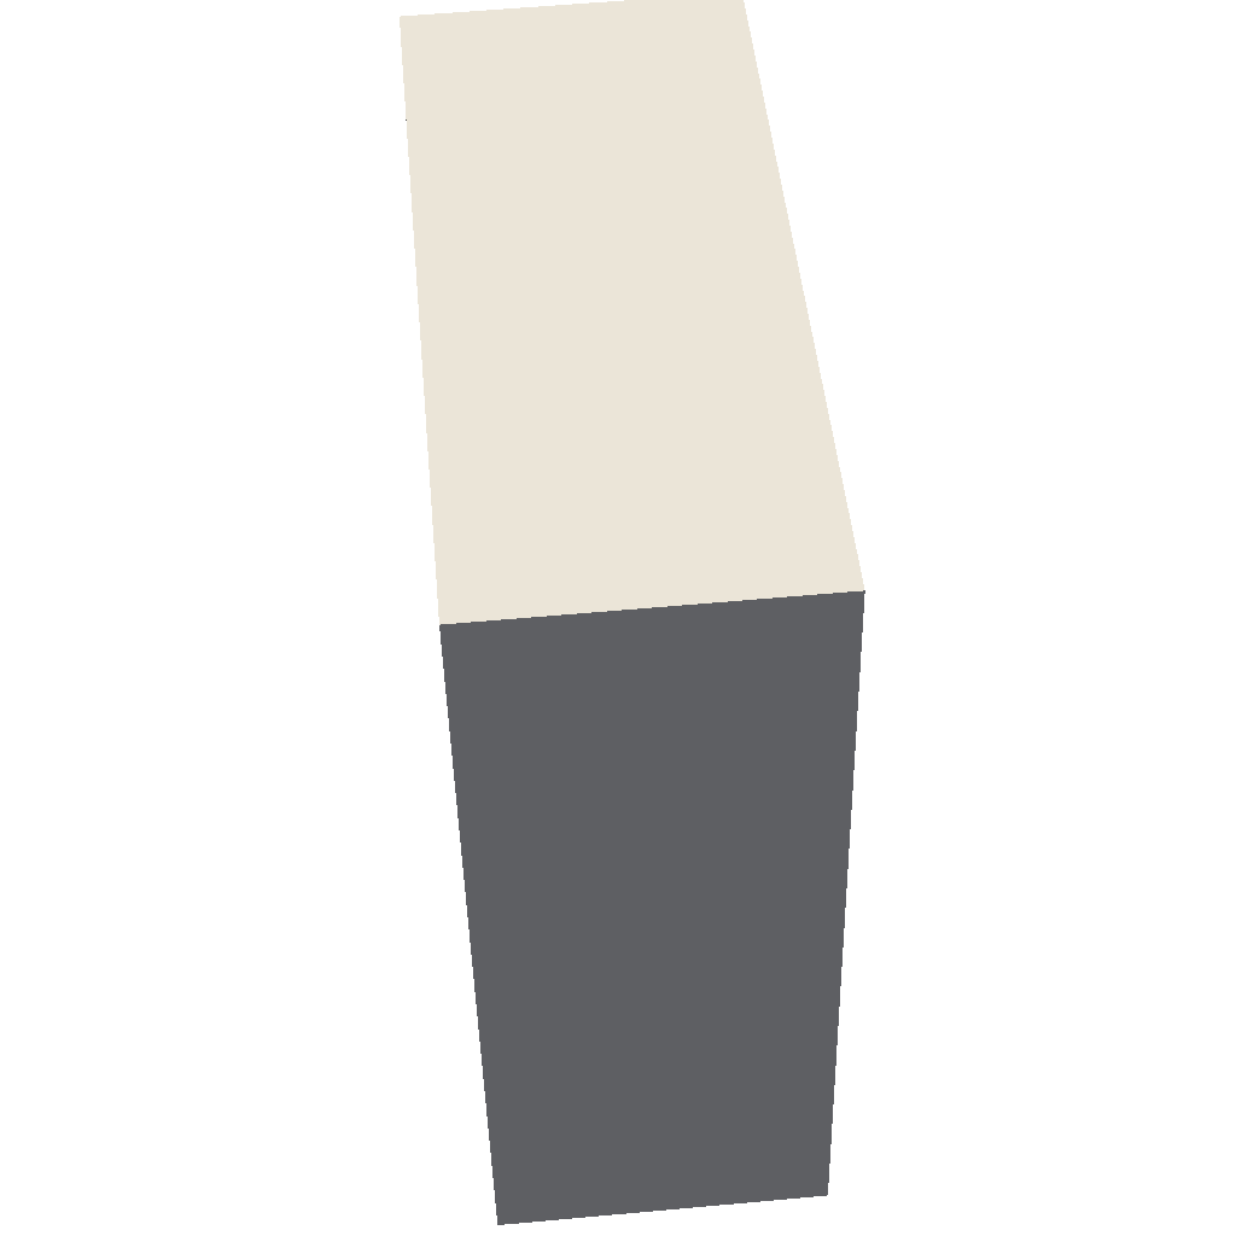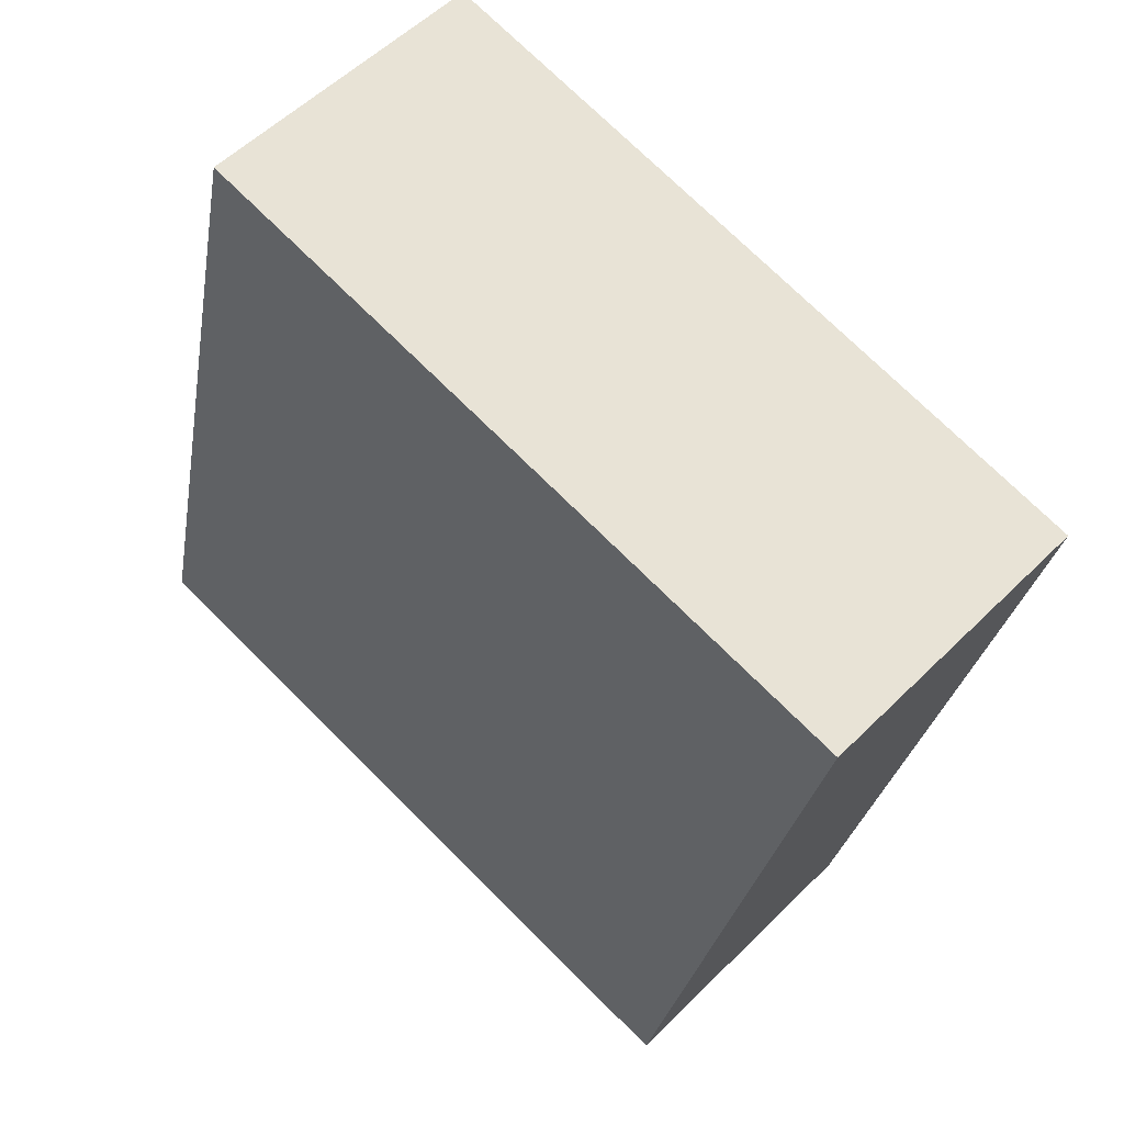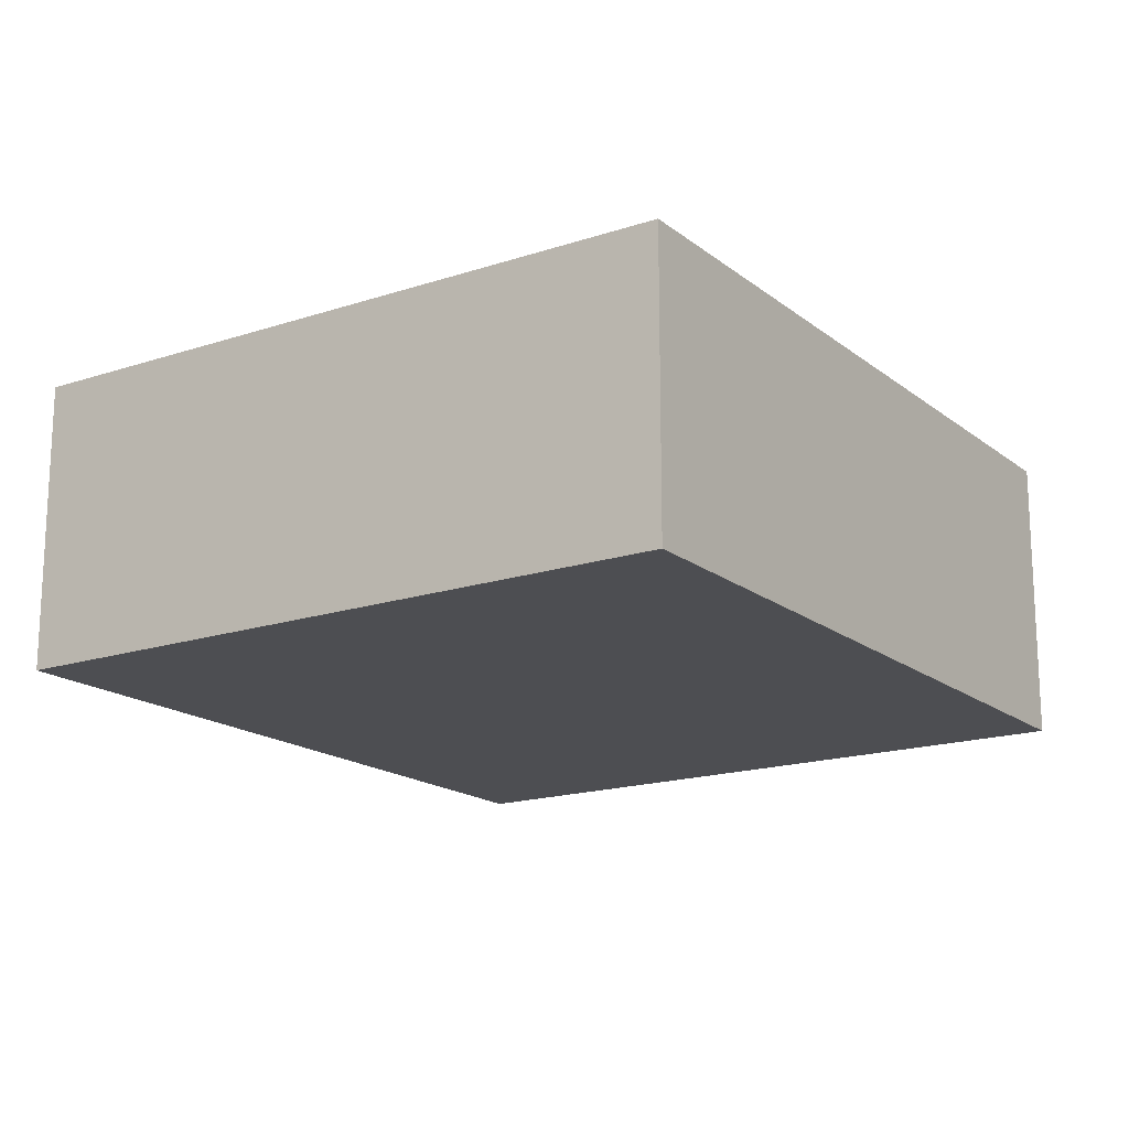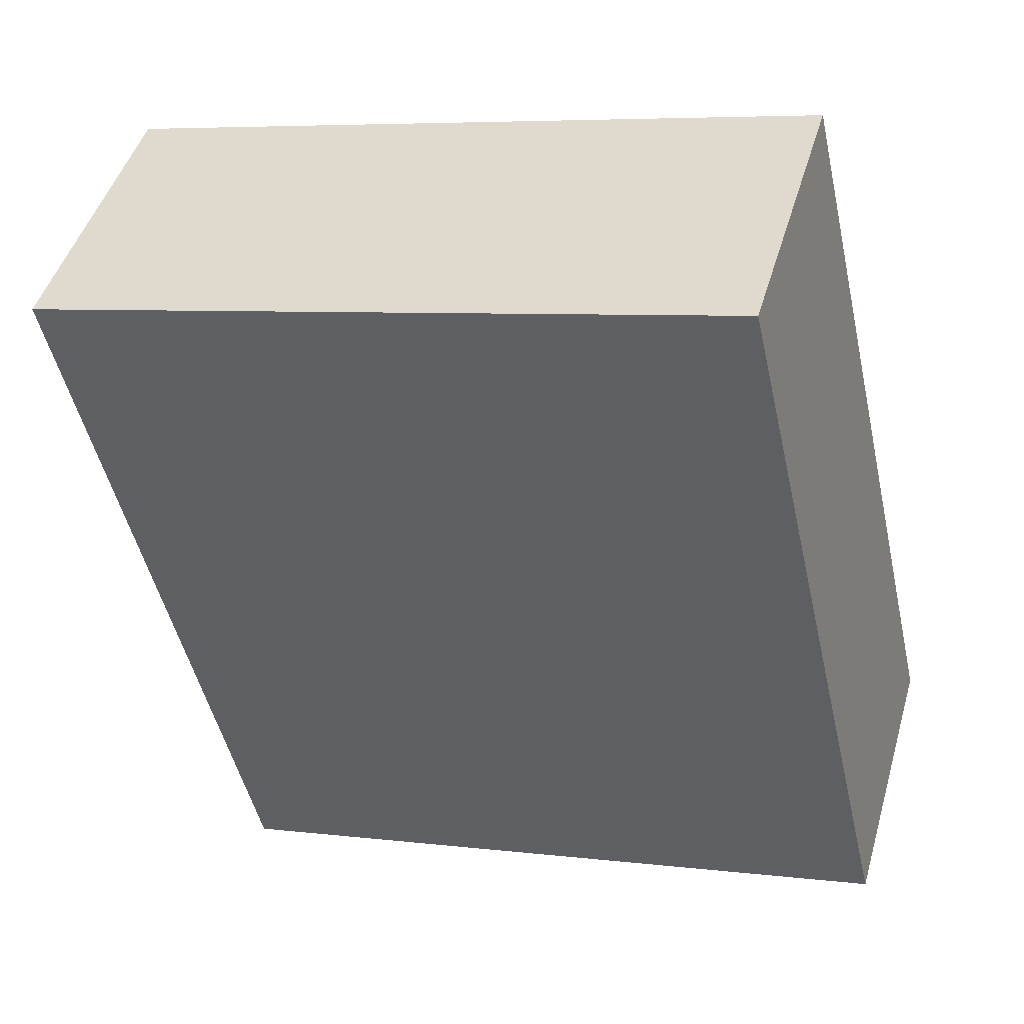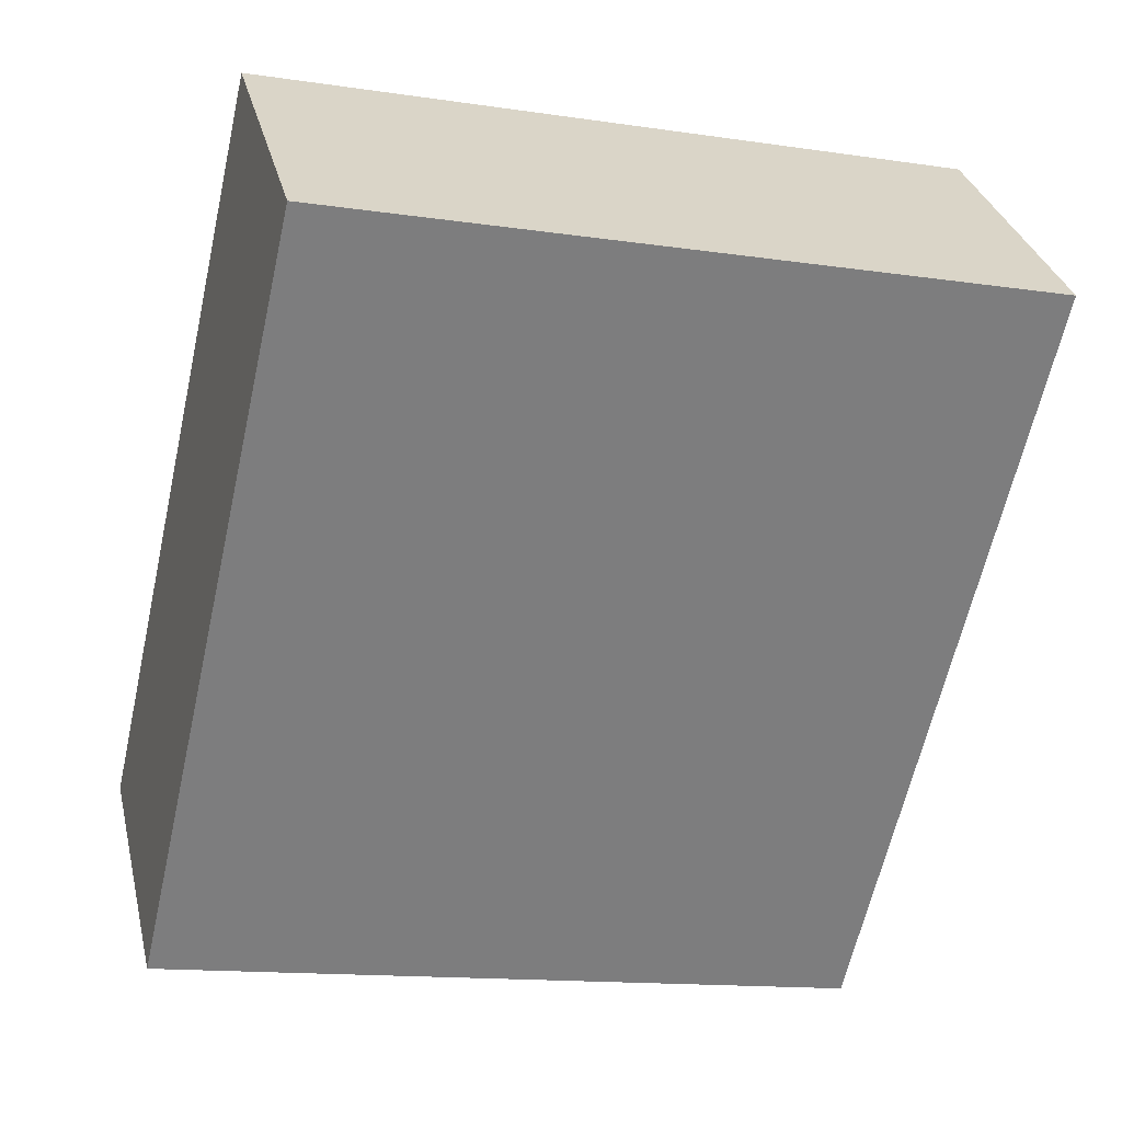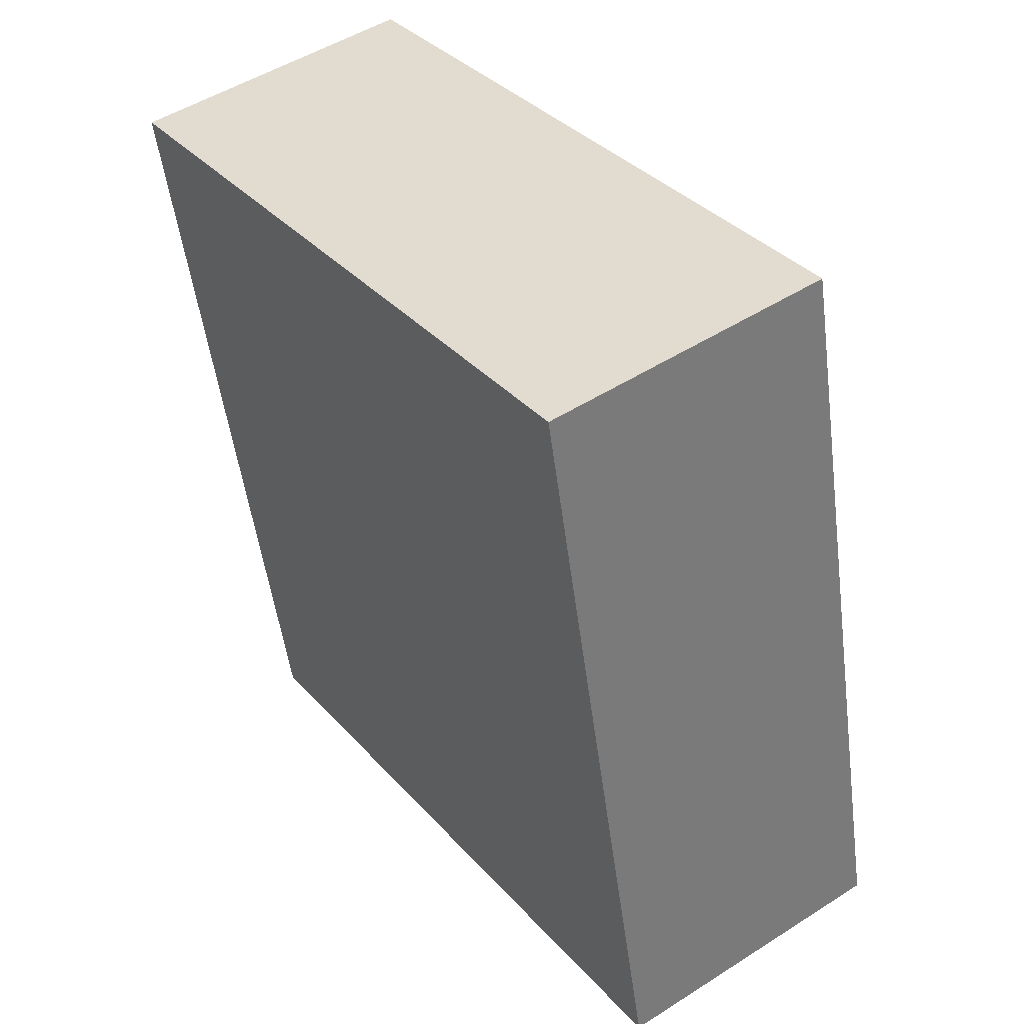
<metadata>
{"format":"obj","ext":"obj","renderer":"f3d","projection":"perspective","resolution":1024,"background":"white","views":[{"elev":59.9,"azim":-95.3,"up":"+Z"},{"elev":54.1,"azim":43.5,"up":"+Z"},{"elev":-17.1,"azim":46.5,"up":"+Y"},{"elev":46.0,"azim":-164.1,"up":"+Z"},{"elev":31.2,"azim":-13.1,"up":"+Z"},{"elev":49.4,"azim":-125.3,"up":"+Z"}]}
</metadata>
<code>
v  7.252 3.077 -1.657
v  1.821 3.077 7.97
v  9.074 3.077 6.313
v  0 3.077 1.884e-16
v  9.074 -3.866e-16 6.313
v  7.252 1.015e-16 -1.657
v  0 0 0
v  1.821 -4.88e-16 7.97
g defaultobject
f 1 2 3
f 2 1 4
f 5 1 3
f 1 5 6
f 6 4 1
f 4 6 7
f 7 2 4
f 2 7 8
f 8 3 2
f 3 8 5
f 8 6 5
f 6 8 7

</code>
